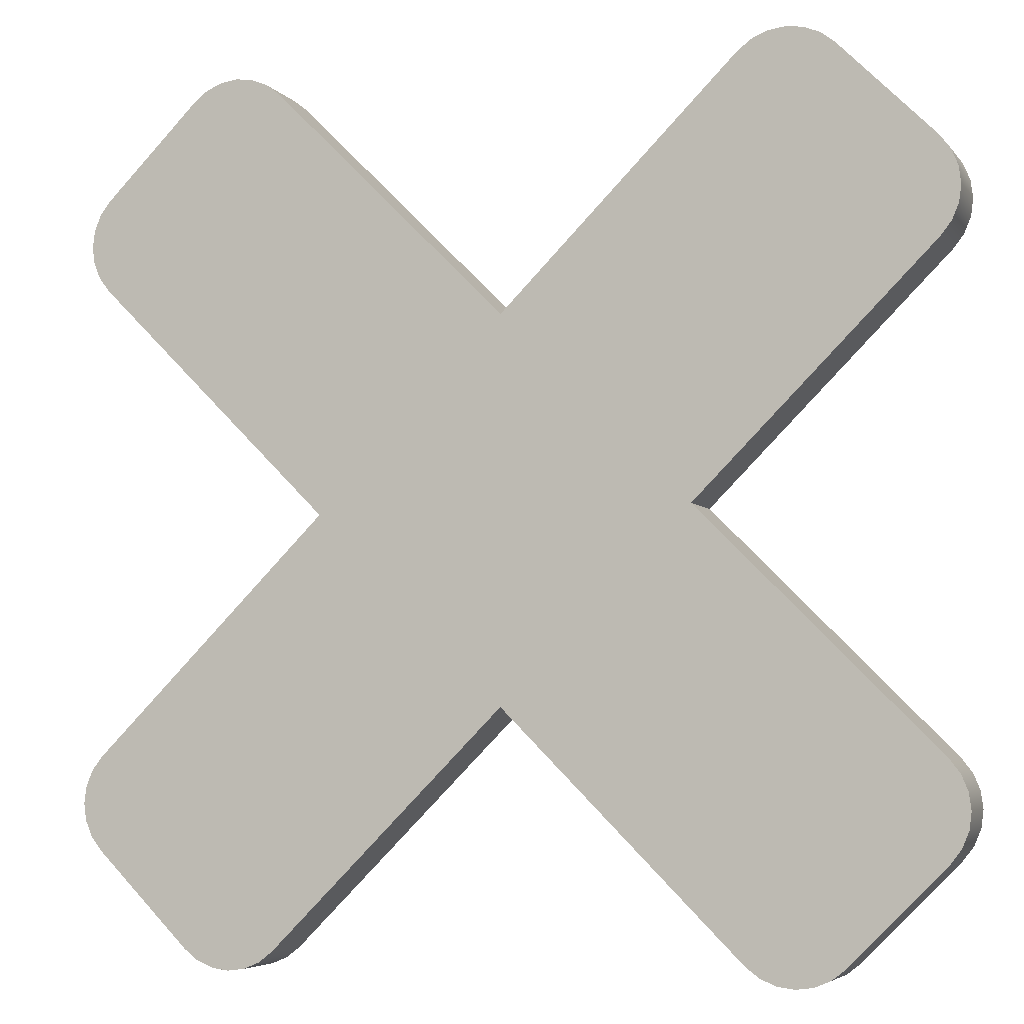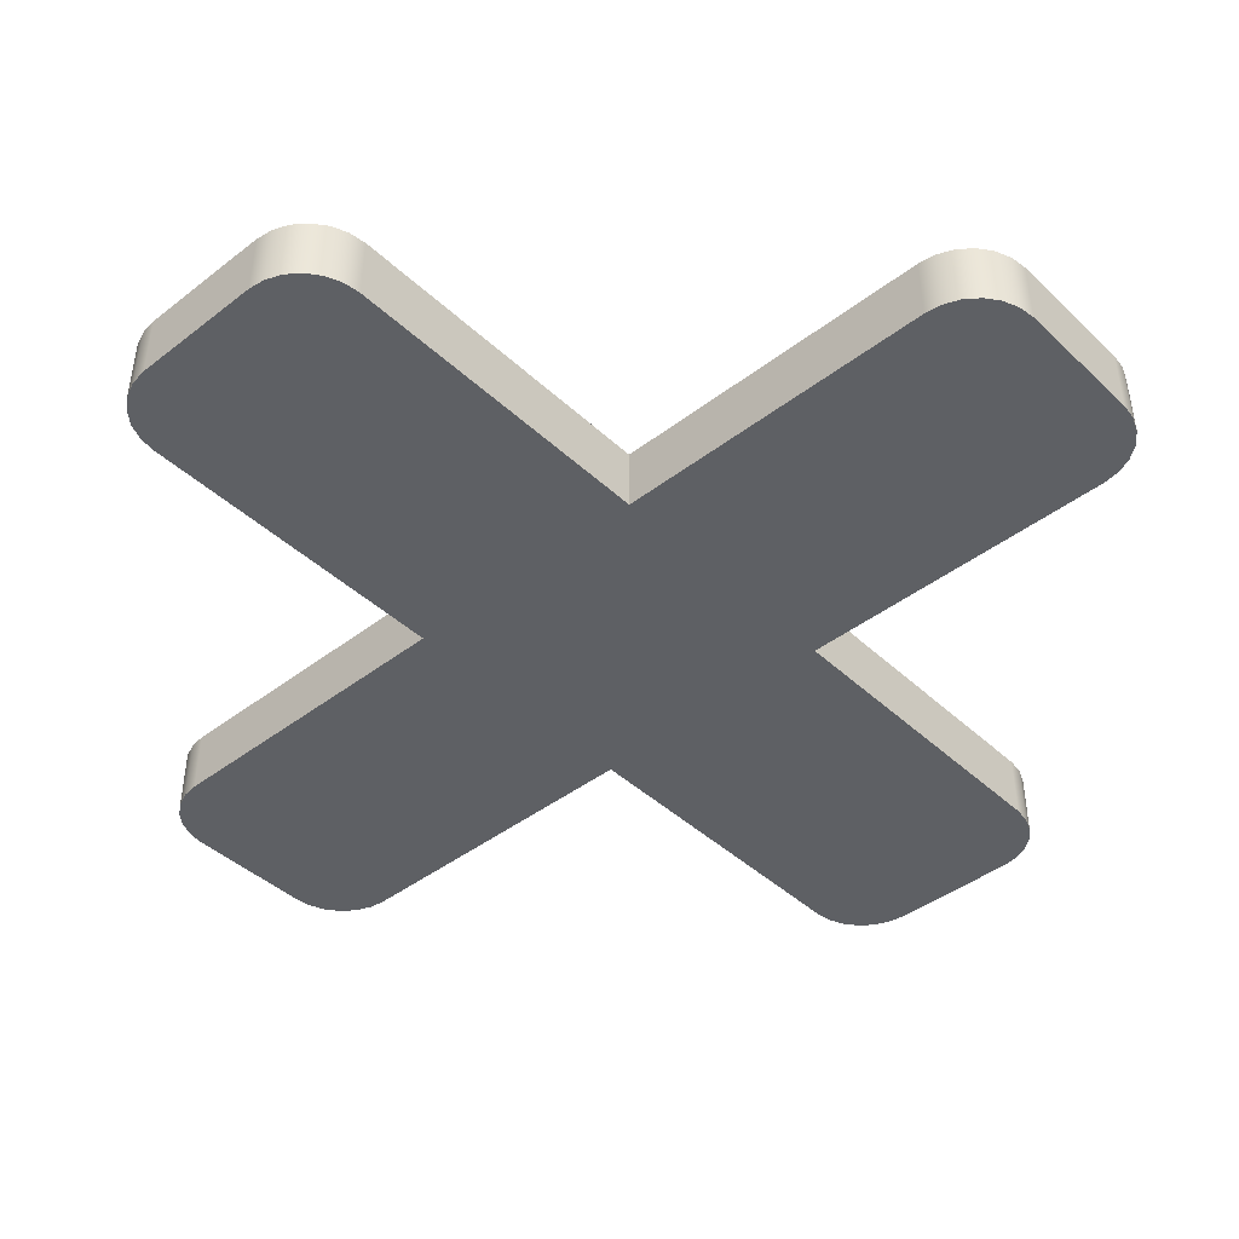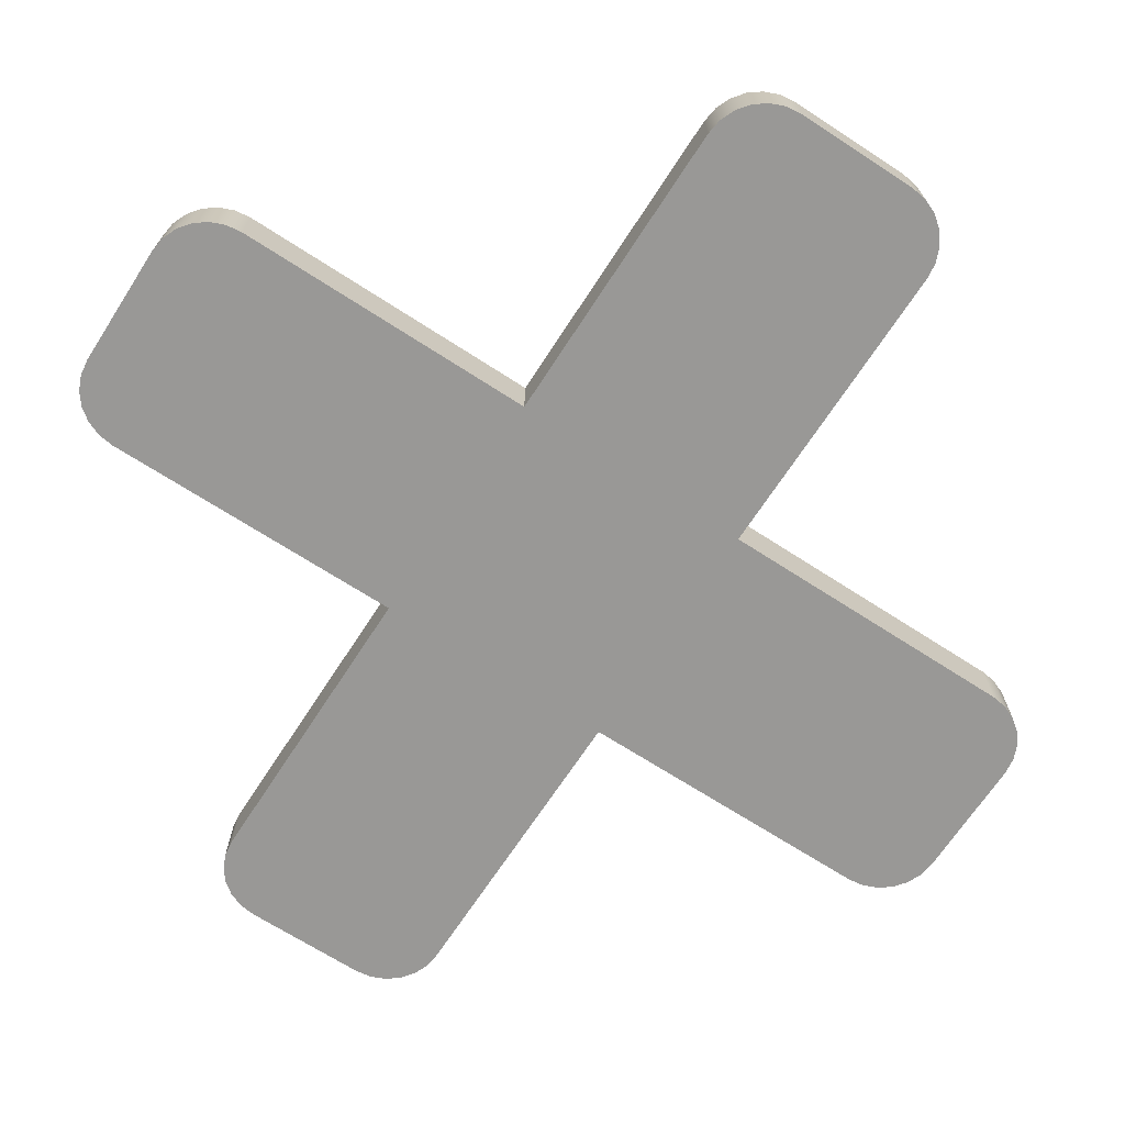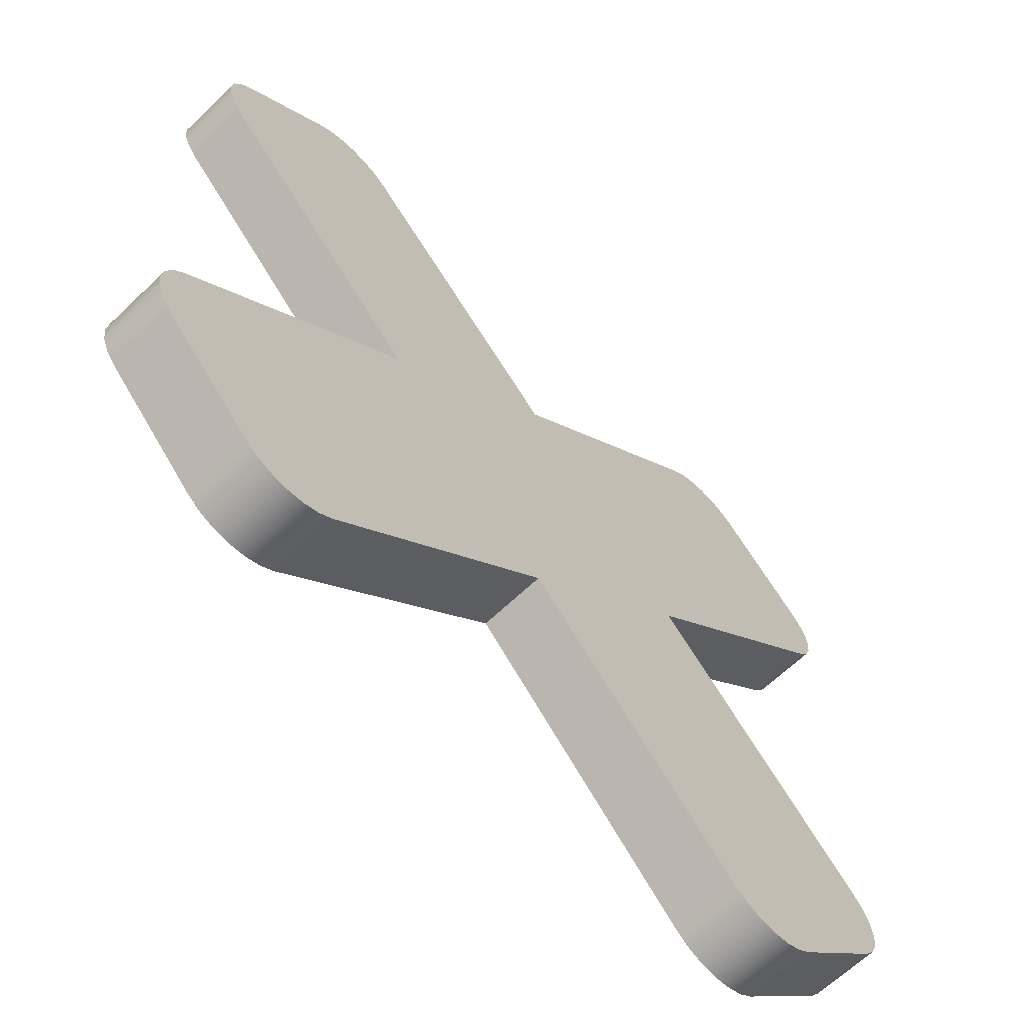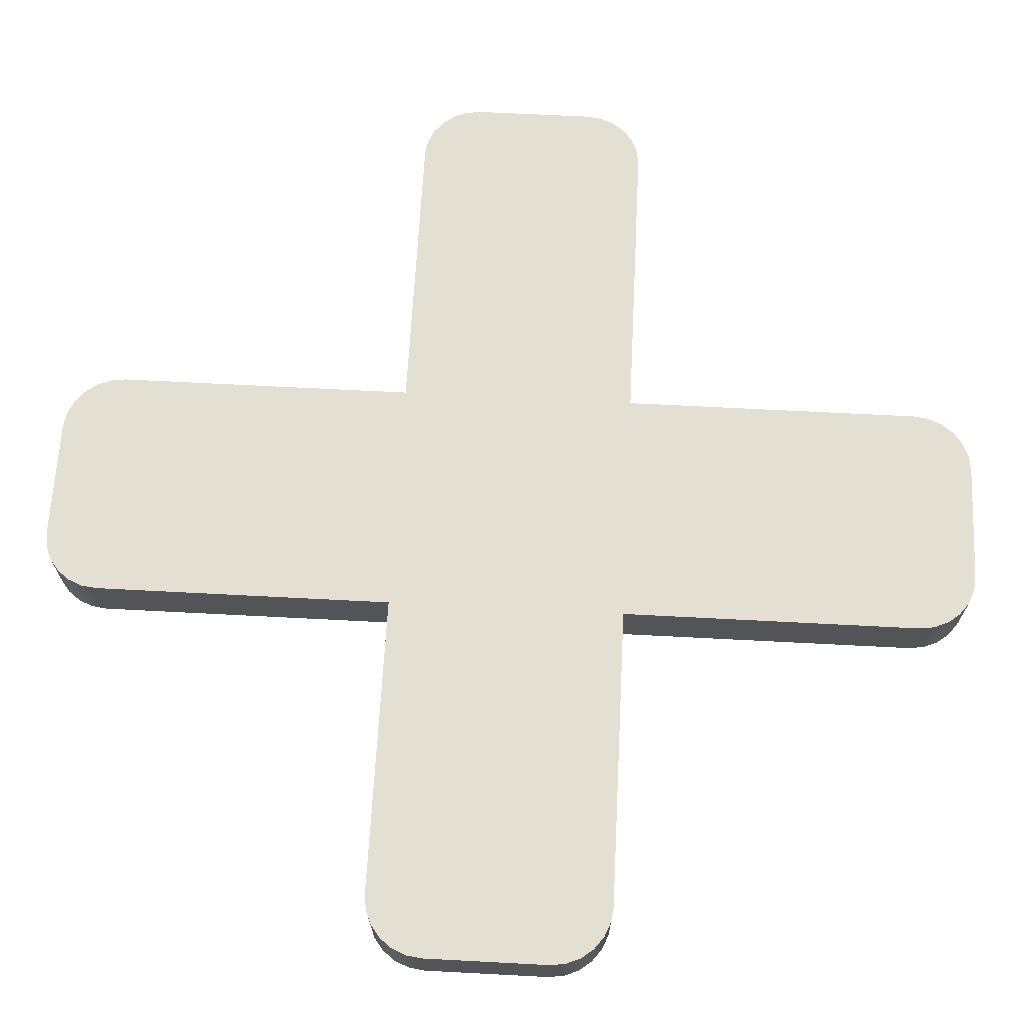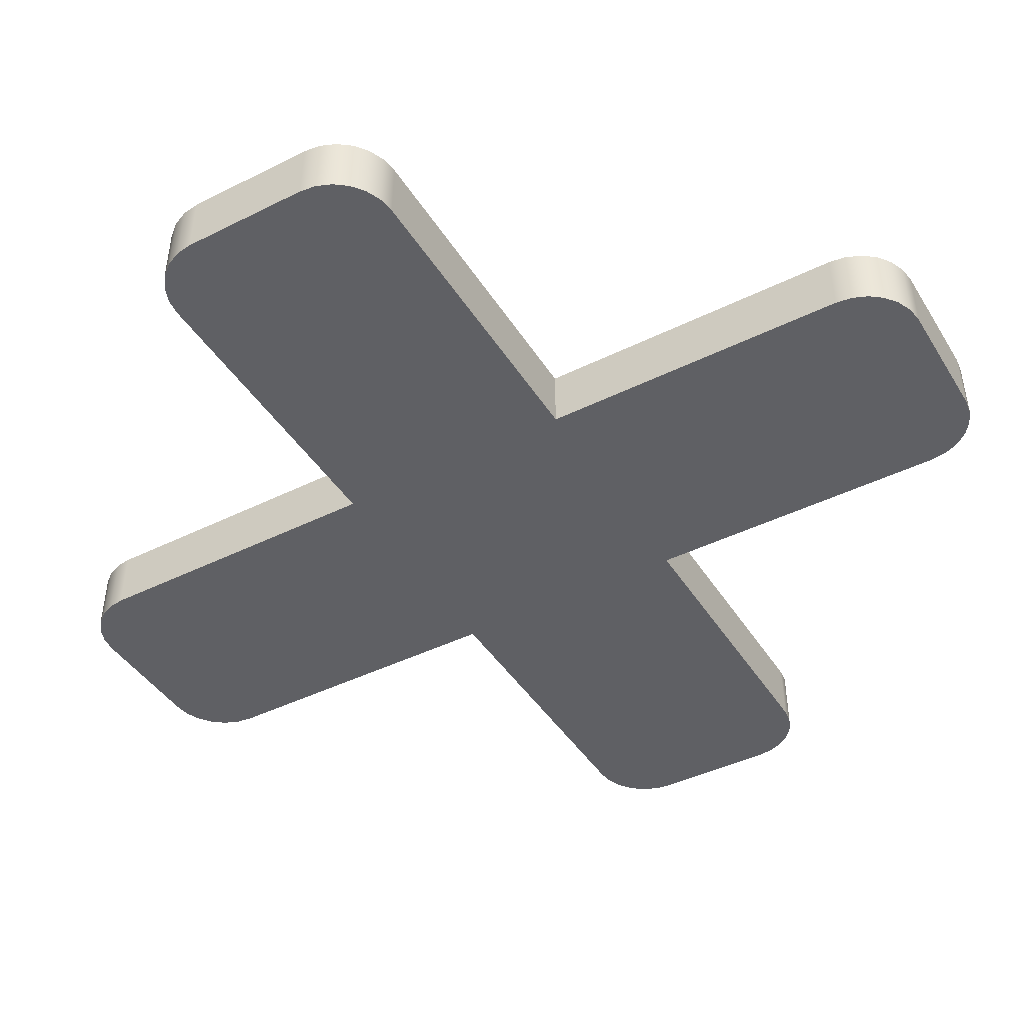
<metadata>
{"format":"obj","ext":"obj","renderer":"f3d","projection":"perspective","resolution":1024,"background":"white","views":[{"elev":-5.2,"azim":19.6,"up":"+Z"},{"elev":-42.9,"azim":-2.7,"up":"+Y"},{"elev":-68.6,"azim":102.0,"up":"+Y"},{"elev":-64.9,"azim":133.9,"up":"+Z"},{"elev":66.6,"azim":48.0,"up":"+Y"},{"elev":-43.6,"azim":-14.8,"up":"+Y"}]}
</metadata>
<code>
g ボディ770
v -4.505 0.1 4.495
v -4.616 0.1 4.35
v -4.686 0.1 4.181
v -4.71 0.1 4
v -4.686 0.1 3.819
v -4.616 0.1 3.65
v -4.505 0.1 3.505
v -4.505 -0.6 3.505
v -4.616 -0.6 3.65
v -4.686 -0.6 3.819
v -4.71 -0.6 4
v -4.686 -0.6 4.181
v -4.616 -0.6 4.35
v -4.505 -0.6 4.495
v -3.495 -0.6 2.495
v -3.35 -0.6 2.384
v -3.181 -0.6 2.314
v -3 -0.6 2.29
v -2.819 -0.6 2.314
v -2.65 -0.6 2.384
v -2.505 -0.6 2.495
v 0 -0.6 5
v 2.505 -0.6 2.495
v 2.65 -0.6 2.384
v 2.819 -0.6 2.314
v 3 -0.6 2.29
v 3.181 -0.6 2.314
v 3.35 -0.6 2.384
v 3.495 -0.6 2.495
v 4.505 -0.6 3.505
v 4.616 -0.6 3.65
v 4.686 -0.6 3.819
v 4.71 -0.6 4
v 4.686 -0.6 4.181
v 4.616 -0.6 4.35
v 4.505 -0.6 4.495
v 2 -0.6 7
v 4.505 -0.6 9.505
v 4.616 -0.6 9.65
v 4.686 -0.6 9.819
v 4.71 -0.6 10
v 4.686 -0.6 10.18
v 4.616 -0.6 10.35
v 4.505 -0.6 10.49
v 3.495 -0.6 11.51
v 3.35 -0.6 11.62
v 3.181 -0.6 11.69
v 3 -0.6 11.71
v 2.819 -0.6 11.69
v 2.65 -0.6 11.62
v 2.505 -0.6 11.51
v 0 -0.6 9
v -2.505 -0.6 11.51
v -2.65 -0.6 11.62
v -2.819 -0.6 11.69
v -3 -0.6 11.71
v -3.181 -0.6 11.69
v -3.35 -0.6 11.62
v -3.495 -0.6 11.51
v -4.505 -0.6 10.49
v -4.616 -0.6 10.35
v -4.686 -0.6 10.18
v -4.71 -0.6 10
v -4.686 -0.6 9.819
v -4.616 -0.6 9.65
v -4.505 -0.6 9.505
v -2 -0.6 7
v -3.495 0.1 2.495
v -3.35 0.1 2.384
v -3.181 0.1 2.314
v -3 0.1 2.29
v -2.819 0.1 2.314
v -2.65 0.1 2.384
v -2.505 0.1 2.495
v 2.505 0.1 2.495
v 2.65 0.1 2.384
v 2.819 0.1 2.314
v 3 0.1 2.29
v 3.181 0.1 2.314
v 3.35 0.1 2.384
v 3.495 0.1 2.495
v 4.505 0.1 3.505
v 4.616 0.1 3.65
v 4.686 0.1 3.819
v 4.71 0.1 4
v 4.686 0.1 4.181
v 4.616 0.1 4.35
v 4.505 0.1 4.495
v 4.505 0.1 9.505
v 4.616 0.1 9.65
v 4.686 0.1 9.819
v 4.71 0.1 10
v 4.686 0.1 10.18
v 4.616 0.1 10.35
v 4.505 0.1 10.49
v 3.495 0.1 11.51
v 3.35 0.1 11.62
v 3.181 0.1 11.69
v 3 0.1 11.71
v 2.819 0.1 11.69
v 2.65 0.1 11.62
v 2.505 0.1 11.51
v -4.505 0.1 10.49
v -4.616 0.1 10.35
v -4.686 0.1 10.18
v -4.71 0.1 10
v -4.686 0.1 9.819
v -4.616 0.1 9.65
v -4.505 0.1 9.505
v -3.495 0.1 11.51
v -2.505 0.1 11.51
v -2.65 0.1 11.62
v -2.819 0.1 11.69
v -3 0.1 11.71
v -3.181 0.1 11.69
v -3.35 0.1 11.62
v 0 0.1 9
v -2 0.1 7
v 0 0.1 5
v 2 0.1 7
f 14 1 13
f 13 1 2
f 13 2 12
f 12 2 3
f 12 3 11
f 11 3 4
f 11 4 10
f 10 4 5
f 10 5 9
f 9 5 6
f 9 6 8
f 8 6 7
f 13 9 14
f 14 9 8
f 14 8 15
f 9 13 10
f 10 13 12
f 10 12 11
f 14 15 21
f 21 15 16
f 21 16 17
f 17 18 21
f 21 18 19
f 21 19 20
f 14 21 67
f 67 21 22
f 67 22 52
f 52 22 37
f 52 37 51
f 51 37 38
f 51 38 45
f 45 38 44
f 44 38 43
f 43 38 39
f 43 39 42
f 42 39 40
f 42 40 41
f 22 23 37
f 37 23 36
f 36 23 29
f 36 29 30
f 23 24 29
f 29 24 25
f 29 25 26
f 26 27 29
f 29 27 28
f 36 30 35
f 35 30 31
f 35 31 34
f 34 31 32
f 34 32 33
f 46 47 45
f 45 47 48
f 45 48 49
f 49 50 45
f 45 50 51
f 52 53 67
f 67 53 66
f 66 53 59
f 66 59 60
f 54 55 53
f 53 55 56
f 53 56 57
f 57 58 53
f 53 58 59
f 66 60 65
f 65 60 61
f 65 61 64
f 64 61 62
f 64 62 63
f 7 68 8
f 8 68 15
f 15 68 16
f 16 68 69
f 16 69 17
f 17 69 70
f 17 70 18
f 18 70 71
f 18 71 19
f 19 71 72
f 19 72 20
f 20 72 73
f 20 73 21
f 21 73 74
f 23 75 24
f 24 75 76
f 24 76 25
f 25 76 77
f 25 77 26
f 26 77 78
f 26 78 27
f 27 78 79
f 27 79 28
f 28 79 80
f 28 80 29
f 29 80 81
f 81 82 29
f 29 82 30
f 30 82 31
f 31 82 83
f 31 83 32
f 32 83 84
f 32 84 33
f 33 84 85
f 33 85 34
f 34 85 86
f 34 86 35
f 35 86 87
f 35 87 36
f 36 87 88
f 38 89 39
f 39 89 90
f 39 90 40
f 40 90 91
f 40 91 41
f 41 91 92
f 41 92 42
f 42 92 93
f 42 93 43
f 43 93 94
f 43 94 44
f 44 94 95
f 95 96 44
f 44 96 45
f 45 96 46
f 46 96 97
f 46 97 47
f 47 97 98
f 47 98 48
f 48 98 99
f 48 99 49
f 49 99 100
f 49 100 50
f 50 100 101
f 50 101 51
f 51 101 102
f 60 103 61
f 61 103 104
f 61 104 62
f 62 104 105
f 62 105 63
f 63 105 106
f 63 106 64
f 64 106 107
f 64 107 65
f 65 107 108
f 65 108 66
f 66 108 109
f 60 59 103
f 103 59 110
f 53 111 54
f 54 111 112
f 54 112 55
f 55 112 113
f 55 113 56
f 56 113 114
f 56 114 57
f 57 114 115
f 57 115 58
f 58 115 116
f 58 116 59
f 59 116 110
f 53 52 111
f 111 52 117
f 109 118 66
f 66 118 67
f 14 67 1
f 1 67 118
f 74 119 21
f 21 119 22
f 23 22 75
f 75 22 119
f 88 120 36
f 36 120 37
f 38 37 89
f 89 37 120
f 102 117 51
f 51 117 52
f 6 2 7
f 7 2 1
f 7 1 68
f 68 1 74
f 68 74 69
f 69 74 70
f 70 74 71
f 71 74 72
f 72 74 73
f 2 6 3
f 3 6 5
f 3 5 4
f 1 118 74
f 74 118 119
f 119 118 117
f 119 117 120
f 120 117 102
f 120 102 89
f 89 102 96
f 89 96 95
f 117 118 111
f 111 118 109
f 111 109 110
f 110 109 103
f 103 109 104
f 104 109 108
f 104 108 105
f 105 108 107
f 105 107 106
f 110 116 111
f 111 116 115
f 111 115 114
f 114 113 111
f 111 113 112
f 102 101 96
f 96 101 100
f 96 100 99
f 99 98 96
f 96 98 97
f 89 95 90
f 90 95 94
f 90 94 91
f 91 94 93
f 91 93 92
f 119 120 75
f 75 120 88
f 75 88 81
f 81 88 82
f 82 88 83
f 83 88 87
f 83 87 84
f 84 87 86
f 84 86 85
f 80 79 81
f 81 79 78
f 81 78 77
f 77 76 81
f 81 76 75

</code>
